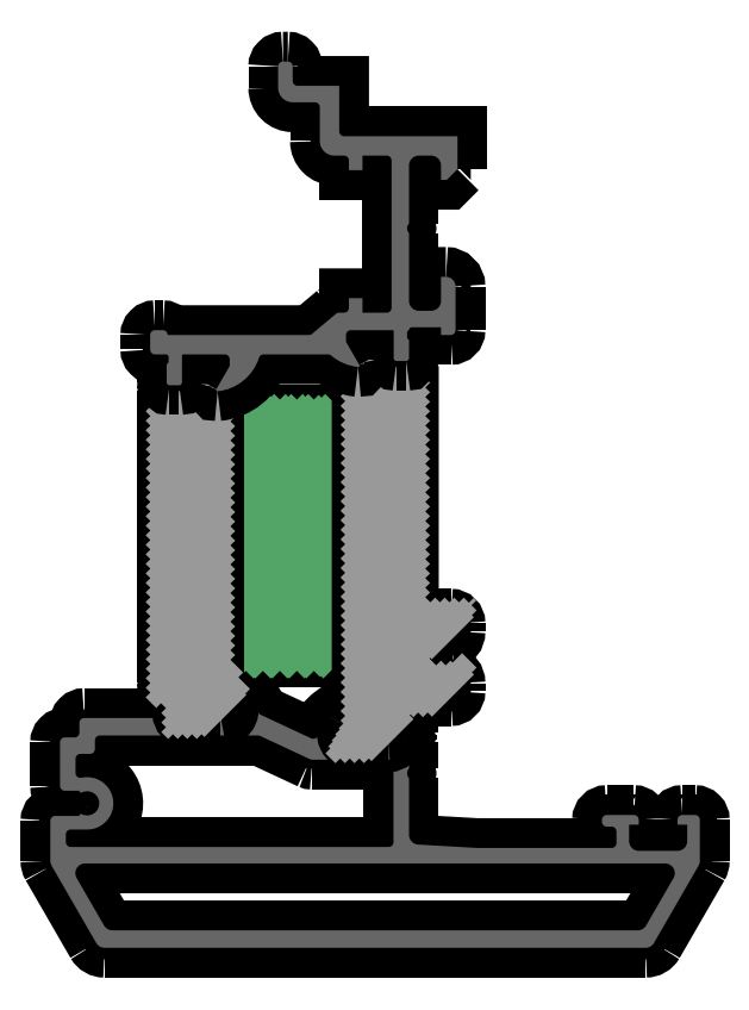
<metadata>
{"format":"dxf","ext":"dxf","renderer":"ezdxf+matplotlib","layout":"modelspace","background":"white","min_lineweight":24,"dpi":150}
</metadata>
<code>
0
SECTION
2
ENTITIES
0
POINT
8
FANGPUNKTE
10
42
20
92.7
30
0
0
POINT
8
FANGPUNKTE
10
23.5
20
92.7
30
0
0
POINT
8
FANGPUNKTE
10
23.5
20
65.3
30
0
0
POINT
8
FANGPUNKTE
10
10.3
20
65.3
30
0
0
POINT
8
FANGPUNKTE
10
10.3
20
25
30
0
0
POINT
8
FANGPUNKTE
10
0
20
25
30
0
0
POINT
8
FANGPUNKTE
10
0
20
1.3
30
0
0
POINT
8
FANGPUNKTE
10
67
20
1.3
30
0
0
POINT
8
FANGPUNKTE
10
67
20
15
30
0
0
POINT
8
FANGPUNKTE
10
42
20
15
30
0
0
INSERT
8
0S-Alu contour
2
373770__24A098C5_F615_4248_9F71_877368B994BF_
10
0
20
0
30
0
0
ENDSEC
0
EOF

</code>
